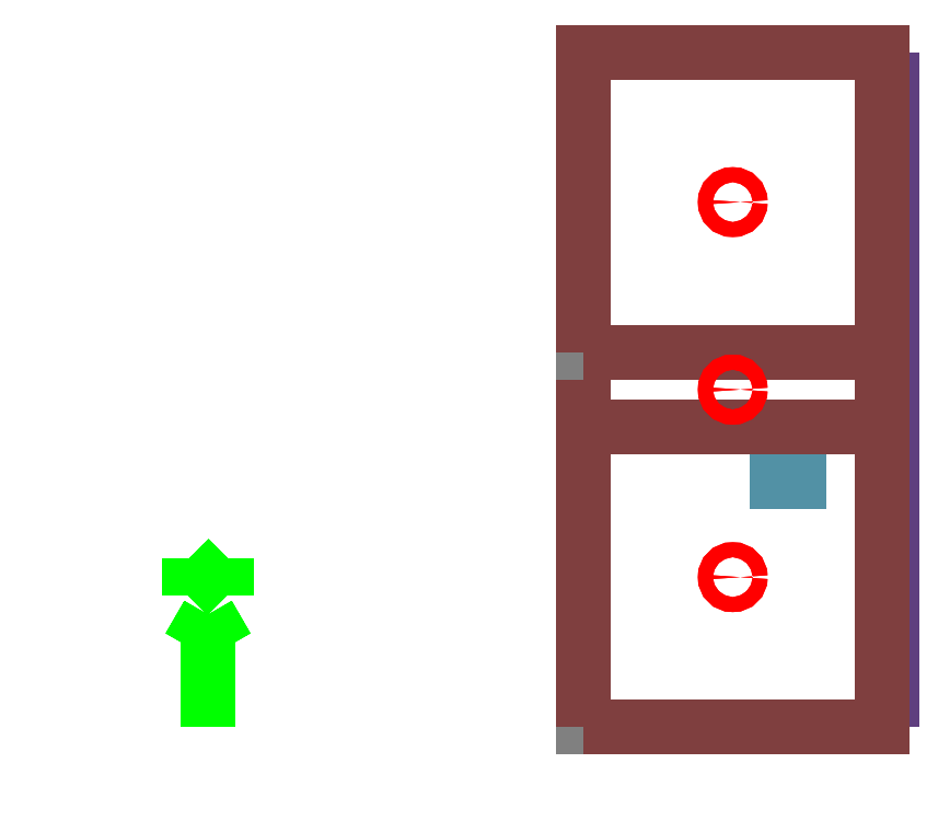
<metadata>
{"format":"dxf","ext":"dxf","renderer":"ezdxf+matplotlib","layout":"modelspace","background":"white","min_lineweight":24,"dpi":150}
</metadata>
<code>
0
SECTION
2
ENTITIES
999
DXF created from EnergyPlus
999
Program Version,EnergyPlus, Version 90.1-bb7ca4f0da, YMD=20200.19 18:00
999
Polygon Action,TRIANGULATE3DFACE
999
Color Scheme,Default
999
Text - True North
0
TEXT
8
1
10
      -19.1
20
       -3.553
30
        0.1
40
 0.25
1
True North
41
 0
7
MONOTXT
210
0
220
0
230
1
999
Text - Building Title
0
TEXT
8
1
10
      -22.1
20
       -7.553
30
        0.1
40
 0.4
1
Building - Building
41
 0
7
MONOTXT
210
0
220
0
230
1
999
North Arrow Stem
0
3DFACE
8
1
10
      -18.1
20
       -3.553
30
        0.1
11
      -18.1
21
       -3.553
31
        0
12
      -18.1
22
       -6.553
32
        0
13
      -18.1
23
       -6.553
33
        0.1
999
North Arrow Head 1
0
3DFACE
8
1
10
      -18.1
20
       -3.553
30
        0.1
11
      -18.1
21
       -3.553
31
        0
12
      -18.6
22
       -4.419
32
        0
13
      -18.6
23
       -4.419
33
        0.1
999
North Arrow Head 2
0
3DFACE
8
1
10
      -18.1
20
       -3.553
30
        0.1
11
      -18.1
21
       -3.553
31
        0
12
      -17.6
22
       -4.419
32
        0
13
      -17.6
23
       -4.419
33
        0.1
999
North Arrow Side 1
0
3DFACE
8
1
10
      -18.6
20
       -2.053
30
        0.1
11
      -18.6
21
       -2.053
31
        0
12
      -18.6
22
       -3.053
32
        0
13
      -18.6
23
       -3.053
33
        0.1
999
North Arrow Side 2
0
3DFACE
8
1
10
      -18.6
20
       -2.053
30
        0.1
11
      -18.6
21
       -2.053
31
        0
12
      -17.6
22
       -3.053
32
        0
13
      -17.6
23
       -3.053
33
        0.1
999
North Arrow Side 3
0
3DFACE
8
1
10
      -17.6
20
       -2.053
30
        0.1
11
      -17.6
21
       -2.053
31
        0
12
      -17.6
22
       -3.053
32
        0
13
      -17.6
23
       -3.053
33
        0.1
999
Zone Names
999
Zone=1:BLOCCO1_CORRIDOIO
999
Zone=2:BLOCCO1_ROOM407
999
Zone=3:BLOCCO1_ROOM408
999
Building Shading:EDIFICIO 1 - BLOCCO COMPONENTE 3 - SURFACE 2 (1)
0
3DFACE
8
Building Shading
10
       -8.103
20
       11.45
30
       -0.4427
11
       -0.1032
21
       11.45
31
       -0.4427
12
       -0.1032
22
       -6.553
32
       -0.4427
13
       -8.103
23
       -6.553
33
       -0.4427
999
Building Shading:Mir-EDIFICIO 1 - BLOCCO COMPONENTE 3 - SURFACE 2 (1)
0
3DFACE
8
Building Shading
10
       -8.103
20
       -6.553
30
       -0.4427
11
       -0.1032
21
       -6.553
31
       -0.4427
12
       -0.1032
22
       11.45
32
       -0.4427
13
       -8.103
23
       11.45
33
       -0.4427
999
Building Shading:EDIFICIO 1 - BLOCCO COMPONENTE 1 - SURFACE 1 (2)
0
3DFACE
8
Building Shading
10
        0.1521
20
       -6.553
30
        3.5
11
        0.1521
21
       -6.553
31
        0
12
        0.1521
22
       11.45
32
        0
13
        0.1521
23
       11.45
33
        3.5
999
Building Shading:Mir-EDIFICIO 1 - BLOCCO COMPONENTE 1 - SURFACE 1 (2)
0
3DFACE
8
Building Shading
10
        0.1521
20
       11.45
30
        3.5
11
        0.1521
21
       11.45
31
        0
12
        0.1521
22
       -6.553
32
        0
13
        0.1521
23
       -6.553
33
        3.5
999
Building Shading:EDIFICIO 1 - BLOCCO COMPONENTE 2 - SURFACE 1 (3)
0
3DFACE
8
Building Shading
10
       -8.103
20
       -6.553
30
        3.5
11
       -8.103
21
       -6.553
31
        0
12
       -8.103
22
       11.45
32
        0
13
       -8.103
23
       11.45
33
        3.5
999
Building Shading:Mir-EDIFICIO 1 - BLOCCO COMPONENTE 2 - SURFACE 1 (3)
0
3DFACE
8
Building Shading
10
       -8.103
20
       11.45
30
        3.5
11
       -8.103
21
       11.45
31
        0
12
       -8.103
22
       -6.553
32
        0
13
       -8.103
23
       -6.553
33
        3.5
999
BLOCCO1:CORRIDOIO:BLOCCO1:CORRIDOIO_PARTITION_2_0_0
0
3DFACE
8
BLOCCO1_CORRIDOIO
10
       -0.1032
20
        3.452
30
        3.5
11
       -0.1032
21
        3.452
31
        0
12
       -8.103
22
        3.452
32
        0
13
       -8.103
23
        3.452
33
        3.5
999
BLOCCO1:CORRIDOIO:BLOCCO1:CORRIDOIO_PARTITION_2_0_0_0_0_0_DOOR
0
3DFACE
8
BLOCCO1_CORRIDOIO
10
       -0.28
20
       -0
30
        1.53
11
       -0.28
21
       -0
31
        0.67
12
       -0.62
22
       -0
32
        0.67
13
       -0.62
23
       -0
33
        1.53
999
BLOCCO1:CORRIDOIO:BLOCCO1:CORRIDOIO_PARTITION_3_0_0
0
3DFACE
8
BLOCCO1_CORRIDOIO
10
       -8.103
20
        3.452
30
        3.5
11
       -8.103
21
        3.452
31
        0
12
       -8.103
22
        1.442
32
        0
13
       -8.103
23
        1.442
33
        3.5
999
BLOCCO1:CORRIDOIO:BLOCCO1:CORRIDOIO_PARTITION_4_0_0
0
3DFACE
8
BLOCCO1_CORRIDOIO
10
       -8.103
20
        1.442
30
        3.5
11
       -8.103
21
        1.442
31
        0
12
       -0.1032
22
        1.442
32
        0
13
       -0.1032
23
        1.442
33
        3.5
999
BLOCCO1:CORRIDOIO:BLOCCO1:CORRIDOIO_PARTITION_4_0_0_0_0_0_DOOR
0
3DFACE
8
BLOCCO1_CORRIDOIO
10
       -0.62
20
       -0
30
        1.53
11
       -0.62
21
       -0
31
        0.67
12
       -0.28
22
       -0
32
        0.67
13
       -0.28
23
       -0
33
        1.53
999
BLOCCO1:CORRIDOIO:BLOCCO1:CORRIDOIO_PARTITION_5_0_0
0
3DFACE
8
BLOCCO1_CORRIDOIO
10
       -0.1032
20
        1.442
30
        3.5
11
       -0.1032
21
        1.442
31
        0
12
       -0.1032
22
        3.452
32
        0
13
       -0.1032
23
        3.452
33
        3.5
999
BLOCCO1:CORRIDOIO:BLOCCO1:CORRIDOIO_FLOOR_0_0_0
0
3DFACE
8
BLOCCO1_CORRIDOIO
10
       -8.103
20
        3.452
30
        0
11
       -0.1032
21
        3.452
31
        0
12
       -0.1032
22
        1.442
32
        0
13
       -8.103
23
        1.442
33
        0
999
BLOCCO1:CORRIDOIO:BLOCCO1:CORRIDOIO_ROOF_1_0_0
0
3DFACE
8
BLOCCO1_CORRIDOIO
10
       -8.103
20
        1.442
30
        3.5
11
       -0.1032
21
        1.442
31
        3.5
12
       -0.1032
22
        3.452
32
        3.5
13
       -8.103
23
        3.452
33
        3.5
999
BLOCCO1:ROOM407:BLOCCO1:ROOM407_PARTITION_4_0_10001
0
3DFACE
8
BLOCCO1_ROOM407
10
       -8.103
20
        3.452
30
        3.5
11
       -8.103
21
        3.452
31
        0
12
       -0.1032
22
        3.452
32
        0
13
       -0.1032
23
        3.452
33
        3.5
999
BLOCCO1:ROOM407:BLOCCO1:ROOM407_PARTITION_4_0_0_0_0_0_DOOR_10003
0
3DFACE
8
BLOCCO1_ROOM407
10
       -0.62
20
       -0
30
        1.53
11
       -0.62
21
       -0
31
        0.67
12
       -0.28
22
       -0
32
        0.67
13
       -0.28
23
       -0
33
        1.53
999
BLOCCO1:ROOM407:BLOCCO1:ROOM407_WALL_2_0_0
0
3DFACE
8
BLOCCO1_ROOM407
10
       -0.1032
20
       11.45
30
        3.5
11
       -0.1032
21
       11.45
31
        0
12
       -8.103
22
       11.45
32
        0
13
       -8.103
23
       11.45
33
        3.5
999
BLOCCO1:ROOM407:BLOCCO1:ROOM407_WALL_2_0_0_0_0_0_WIN
0
3DFACE
8
BLOCCO1_ROOM407
10
       -1.61
20
       -0
30
        0.98
11
       -1.61
21
       -0
31
        0.44
12
       -3.65
22
       -0
32
        0.44
13
       -3.65
23
       -0
33
        0.98
999
BLOCCO1:ROOM407:BLOCCO1:ROOM407_PARTITION_3_0_0
0
3DFACE
8
BLOCCO1_ROOM407
10
       -8.103
20
       11.45
30
        3.5
11
       -8.103
21
       11.45
31
        0
12
       -8.103
22
        3.452
32
        0
13
       -8.103
23
        3.452
33
        3.5
999
BLOCCO1:ROOM407:BLOCCO1:ROOM407_PARTITION_5_0_0
0
3DFACE
8
BLOCCO1_ROOM407
10
       -0.1032
20
        3.452
30
        3.5
11
       -0.1032
21
        3.452
31
        0
12
       -0.1032
22
       11.45
32
        0
13
       -0.1032
23
       11.45
33
        3.5
999
BLOCCO1:ROOM407:BLOCCO1:ROOM407_FLOOR_0_0_0
0
3DFACE
8
BLOCCO1_ROOM407
10
       -8.103
20
       11.45
30
        0
11
       -0.1032
21
       11.45
31
        0
12
       -0.1032
22
        3.452
32
        0
13
       -8.103
23
        3.452
33
        0
999
BLOCCO1:ROOM407:BLOCCO1:ROOM407_ROOF_1_0_0
0
3DFACE
8
BLOCCO1_ROOM407
10
       -8.103
20
        3.452
30
        3.5
11
       -0.1032
21
        3.452
31
        3.5
12
       -0.1032
22
       11.45
32
        3.5
13
       -8.103
23
       11.45
33
        3.5
999
BLOCCO1:ROOM408:BLOCCO1:ROOM408_PARTITION_2_0_10004
0
3DFACE
8
BLOCCO1_ROOM408
10
       -0.1032
20
        1.442
30
        3.5
11
       -0.1032
21
        1.442
31
        0
12
       -8.103
22
        1.442
32
        0
13
       -8.103
23
        1.442
33
        3.5
999
BLOCCO1:ROOM408:BLOCCO1:ROOM408_PARTITION_2_0_0_0_0_0_DOOR_10006
0
3DFACE
8
BLOCCO1_ROOM408
10
       -0.28
20
       -0
30
        1.53
11
       -0.28
21
       -0
31
        0.67
12
       -0.62
22
       -0
32
        0.67
13
       -0.62
23
       -0
33
        1.53
999
BLOCCO1:ROOM408:BLOCCO1:ROOM408_PARTITION_3_0_0
0
3DFACE
8
BLOCCO1_ROOM408
10
       -8.103
20
        1.442
30
        3.5
11
       -8.103
21
        1.442
31
        0
12
       -8.103
22
       -6.553
32
        0
13
       -8.103
23
       -6.553
33
        3.5
999
BLOCCO1:ROOM408:BLOCCO1:ROOM408_WALL_4_0_0
0
3DFACE
8
BLOCCO1_ROOM408
10
       -8.103
20
       -6.553
30
        3.5
11
       -8.103
21
       -6.553
31
        0
12
       -0.1032
22
       -6.553
32
        0
13
       -0.1032
23
       -6.553
33
        3.5
999
BLOCCO1:ROOM408:BLOCCO1:ROOM408_WALL_4_0_0_0_0_0_WIN
0
3DFACE
8
BLOCCO1_ROOM408
10
       -3.65
20
       -0
30
        0.98
11
       -3.65
21
       -0
31
        0.44
12
       -1.61
22
       -0
32
        0.44
13
       -1.61
23
       -0
33
        0.98
999
BLOCCO1:ROOM408:BLOCCO1:ROOM408_PARTITION_5_0_0
0
3DFACE
8
BLOCCO1_ROOM408
10
       -0.1032
20
       -6.553
30
        3.5
11
       -0.1032
21
       -6.553
31
        0
12
       -0.1032
22
        1.442
32
        0
13
       -0.1032
23
        1.442
33
        3.5
999
BLOCCO1:ROOM408:BLOCCO1:ROOM408_FLOOR_0_0_0
0
3DFACE
8
BLOCCO1_ROOM408
10
       -8.103
20
        1.442
30
        0
11
       -0.1032
21
        1.442
31
        0
12
       -0.1032
22
       -6.553
32
        0
13
       -8.103
23
       -6.553
33
        0
999
BLOCCO1:ROOM408:BLOCCO1:ROOM408_ROOF_1_0_0
0
3DFACE
8
BLOCCO1_ROOM408
10
       -8.103
20
       -6.553
30
        3.5
11
       -0.1032
21
       -6.553
31
        3.5
12
       -0.1032
22
        1.442
32
        3.5
13
       -8.103
23
        1.442
33
        3.5
999
BLOCCO1:CORRIDOIO:DayRefPt:1
0
CIRCLE
8
BLOCCO1_CORRIDOIO
10
       -4.103
20
        2.447
30
        0.9
40
        0.2
999
BLOCCO1:ROOM407:DayRefPt:1
0
CIRCLE
8
BLOCCO1_ROOM407
10
       -4.103
20
        7.449
30
        0.9
40
        0.2
999
BLOCCO1:ROOM408:DayRefPt:1
0
CIRCLE
8
BLOCCO1_ROOM408
10
       -4.103
20
       -2.556
30
        0.9
40
        0.2
999
BLOCCO1:CORRIDOIO:DEDayRefPt:1
0
CIRCLE
8
BLOCCO1_CORRIDOIO
10
       -4.103
20
        2.447
30
        0.9
40
        0.2
999
BLOCCO1:ROOM407:DEDayRefPt:1
0
CIRCLE
8
BLOCCO1_ROOM407
10
       -4.103
20
        7.449
30
        0.9
40
        0.2
999
BLOCCO1:ROOM408:DEDayRefPt:1
0
CIRCLE
8
BLOCCO1_ROOM408
10
       -4.103
20
       -2.556
30
        0.9
40
        0.2
0
ENDSEC
0
EOF

</code>
